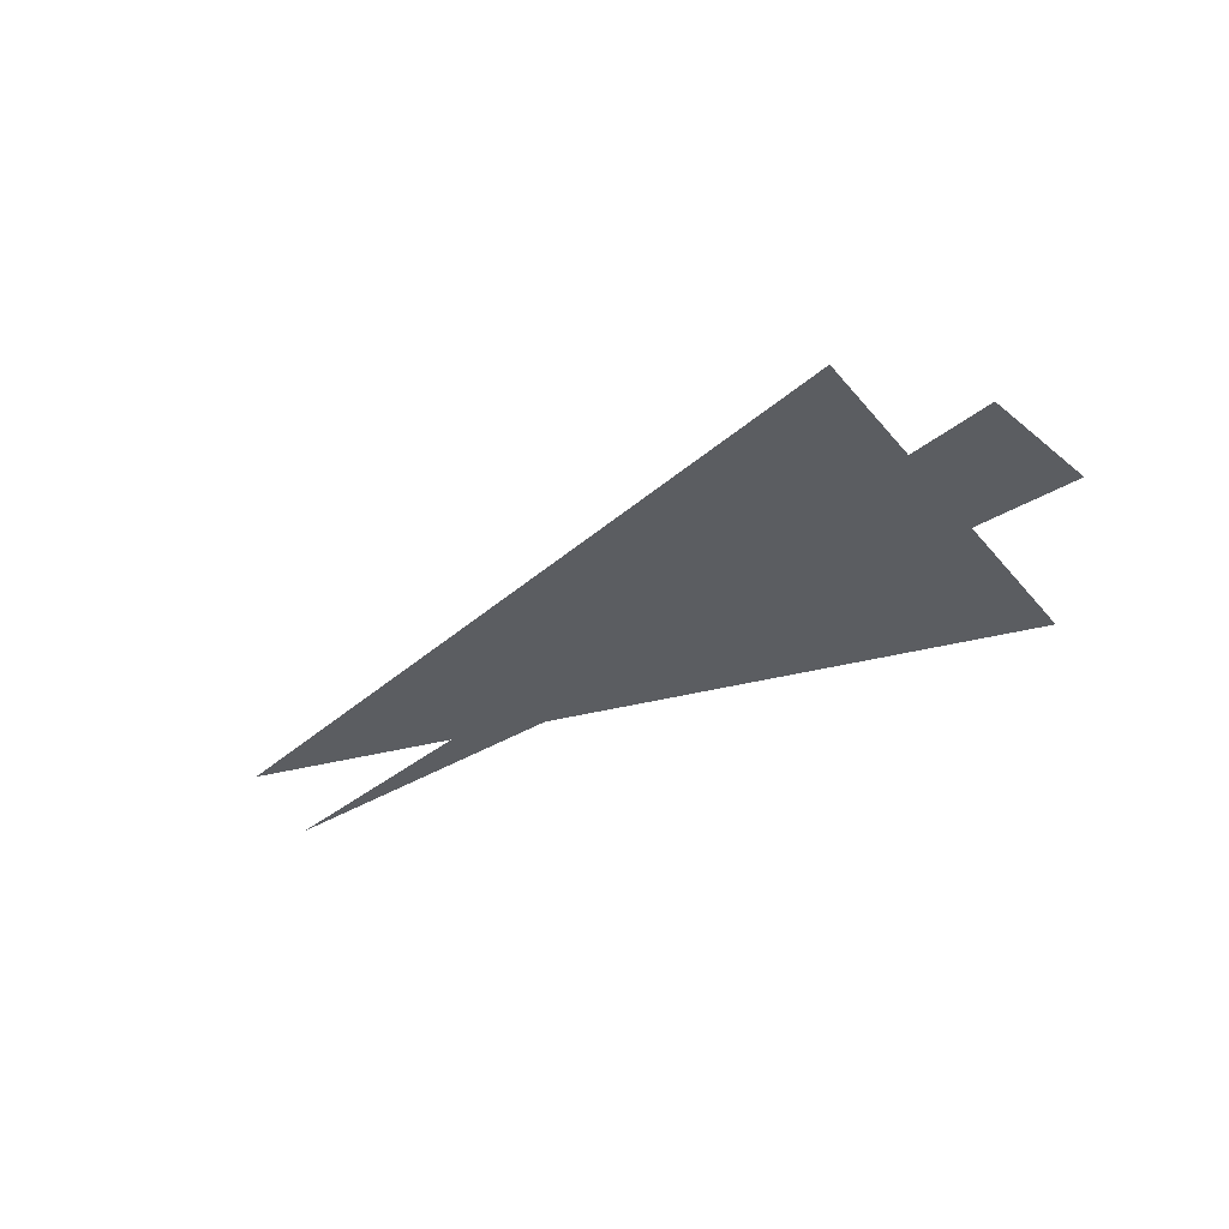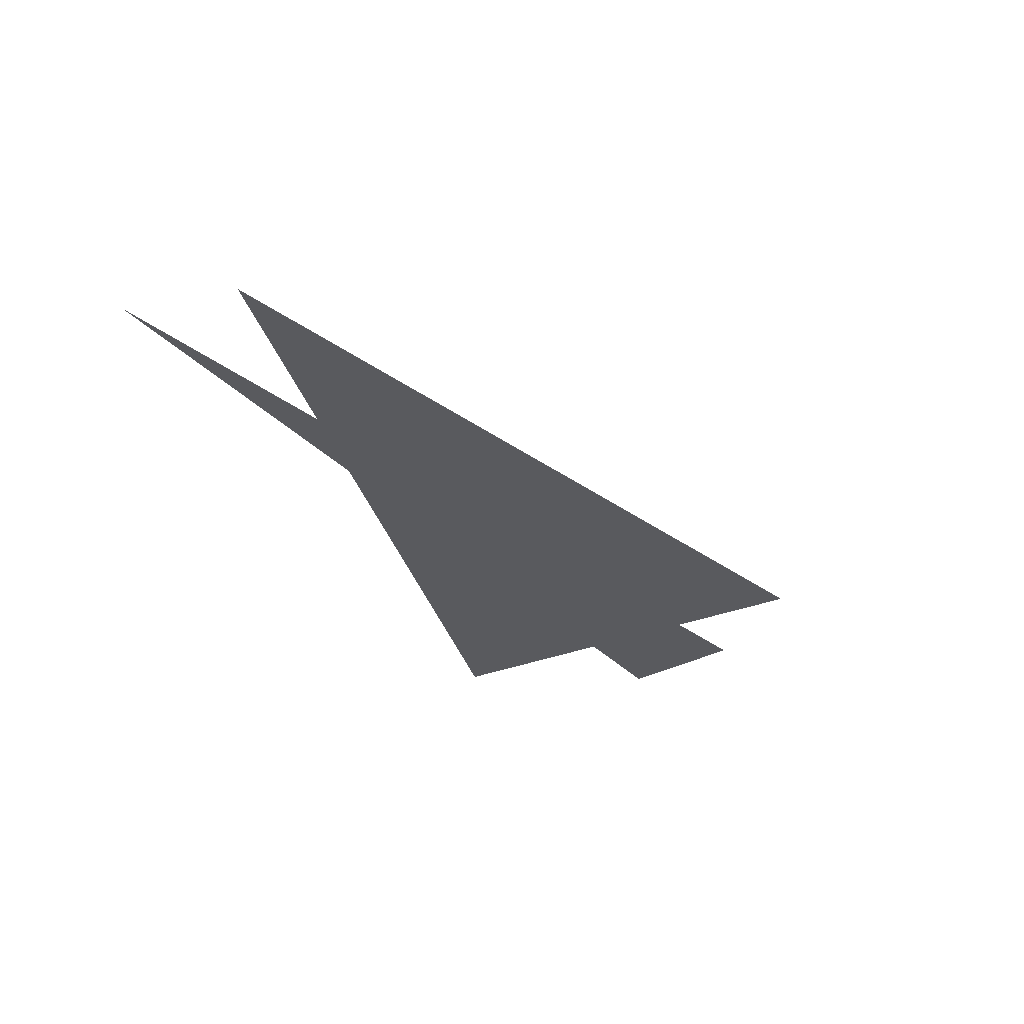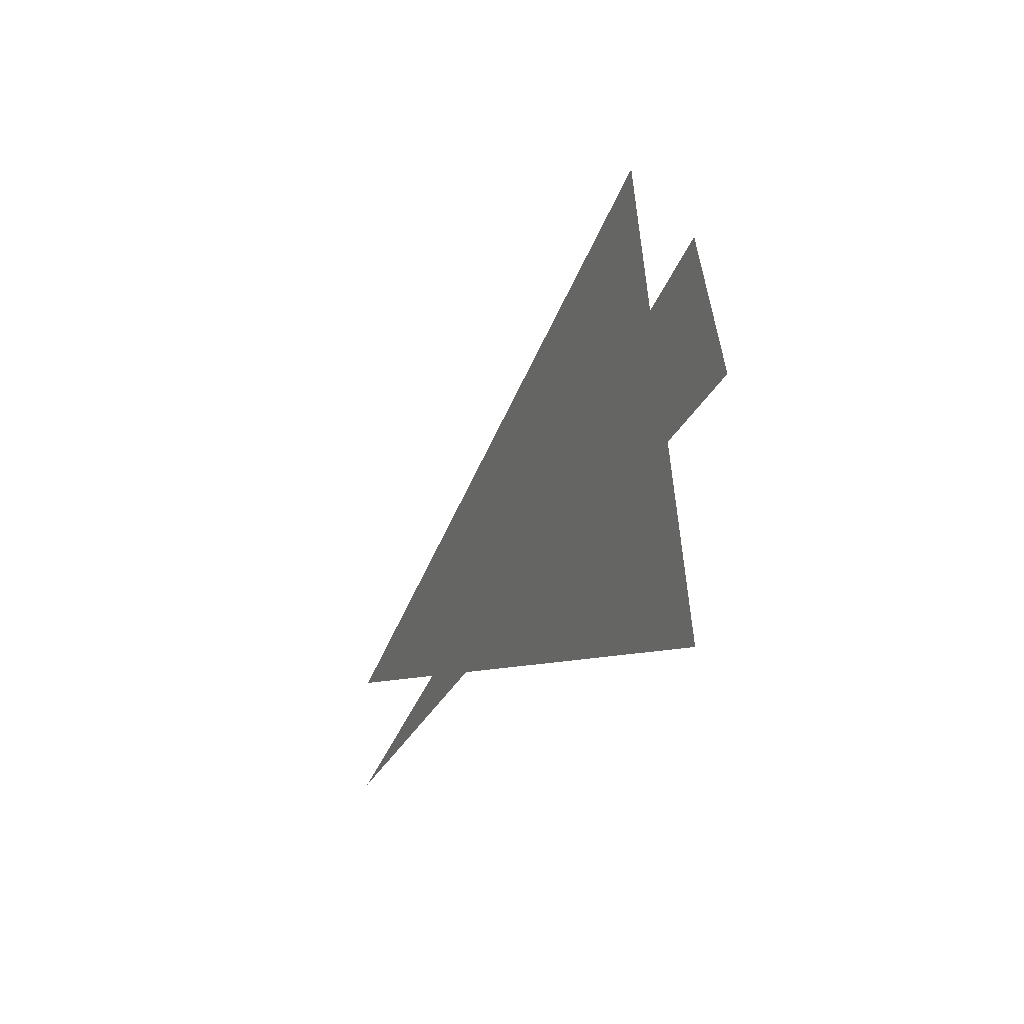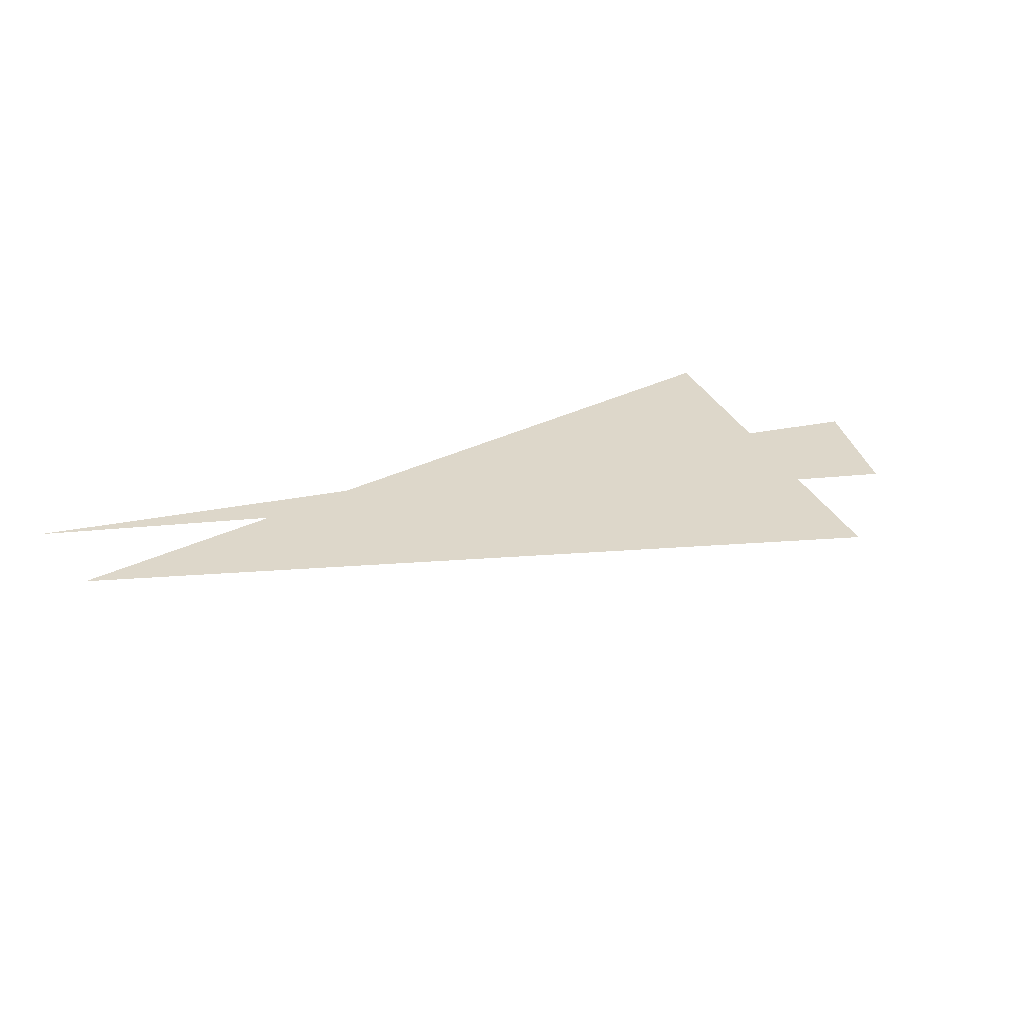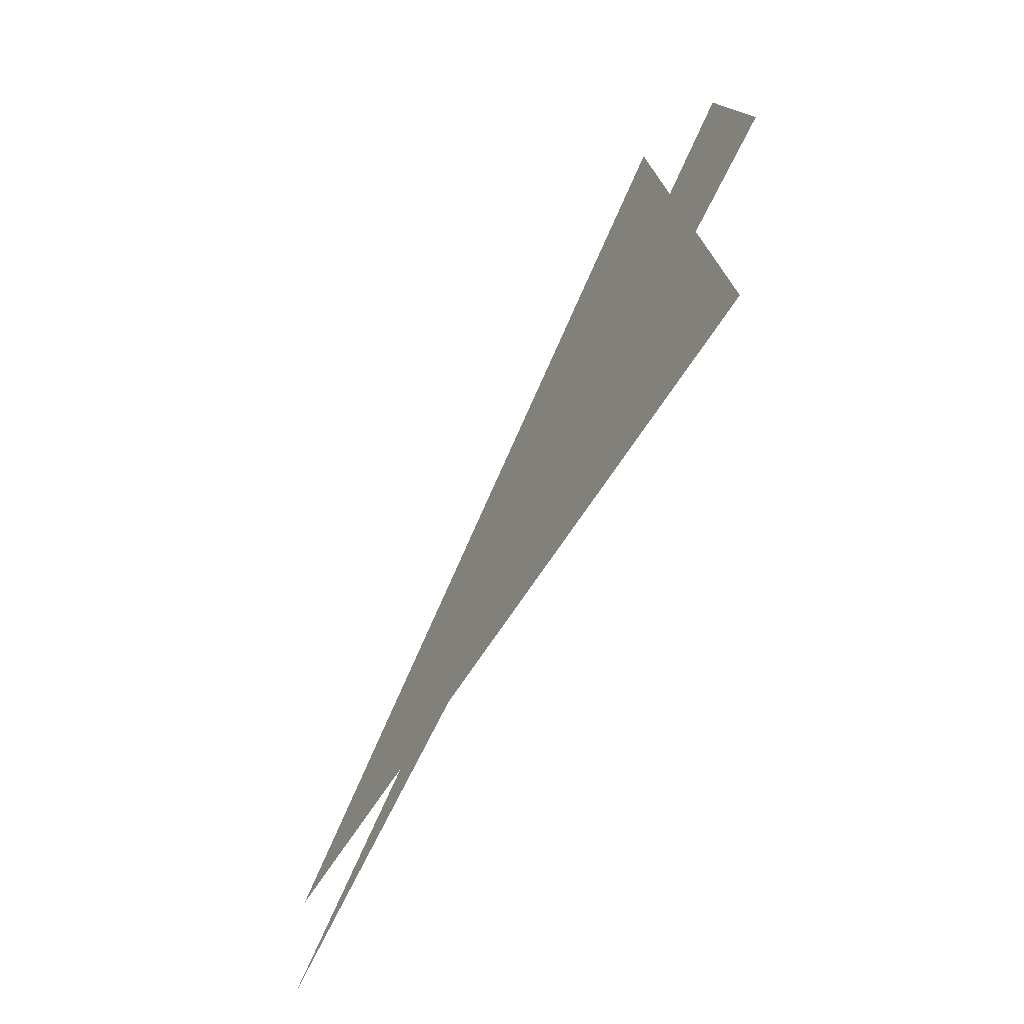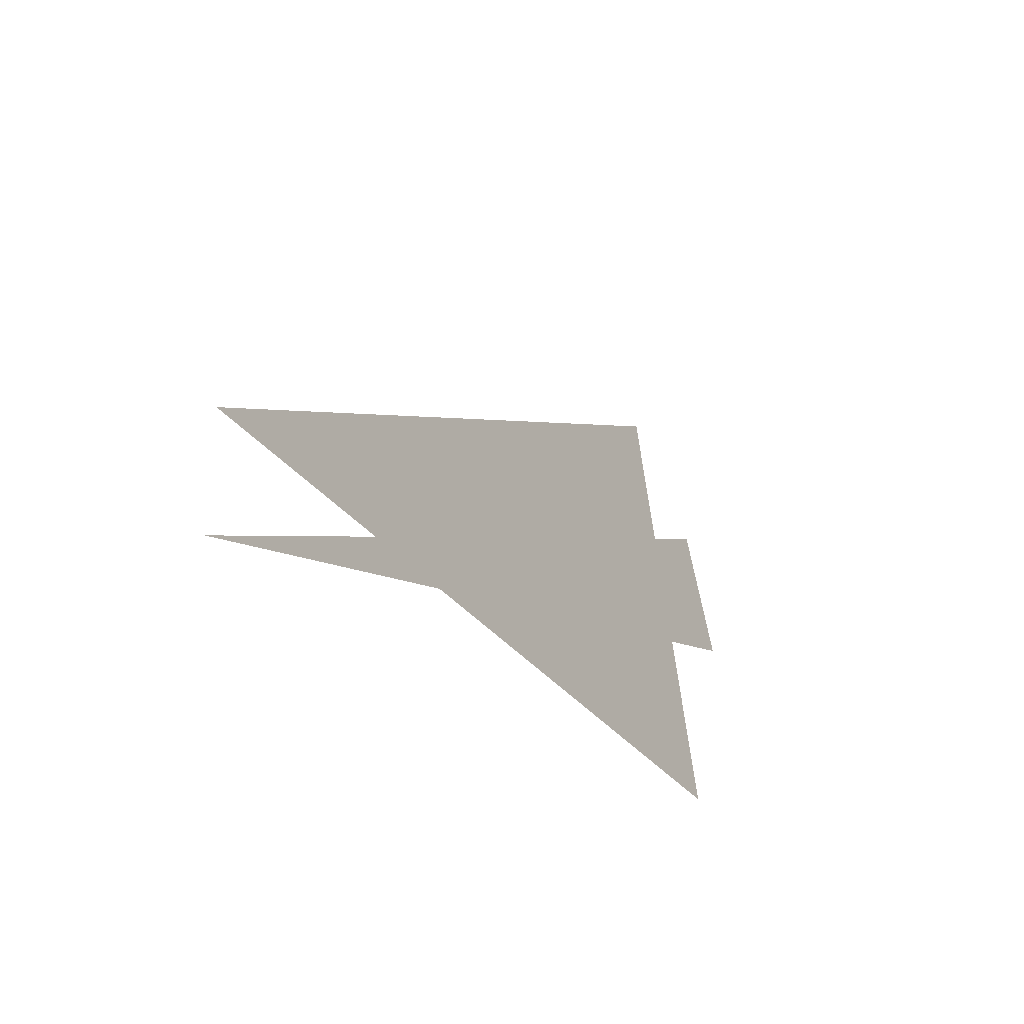
<metadata>
{"format":"obj","ext":"obj","renderer":"f3d","projection":"perspective","resolution":1024,"background":"white","views":[{"elev":-36.1,"azim":-161.0,"up":"+Z"},{"elev":-31.8,"azim":104.4,"up":"+Z"},{"elev":-6.8,"azim":-111.9,"up":"+Y"},{"elev":30.9,"azim":143.9,"up":"+Z"},{"elev":-52.0,"azim":-118.5,"up":"+Y"},{"elev":-32.7,"azim":120.8,"up":"+Y"}]}
</metadata>
<code>
v -1.383 7.488 0
v -0.1243 6.819 0
v -1.464 7.306 0
v -0.1243 6.994 0
v -1.374 6.994 0
v -1.207 7.619 0
f 1 2 3
f 4 5 6

</code>
